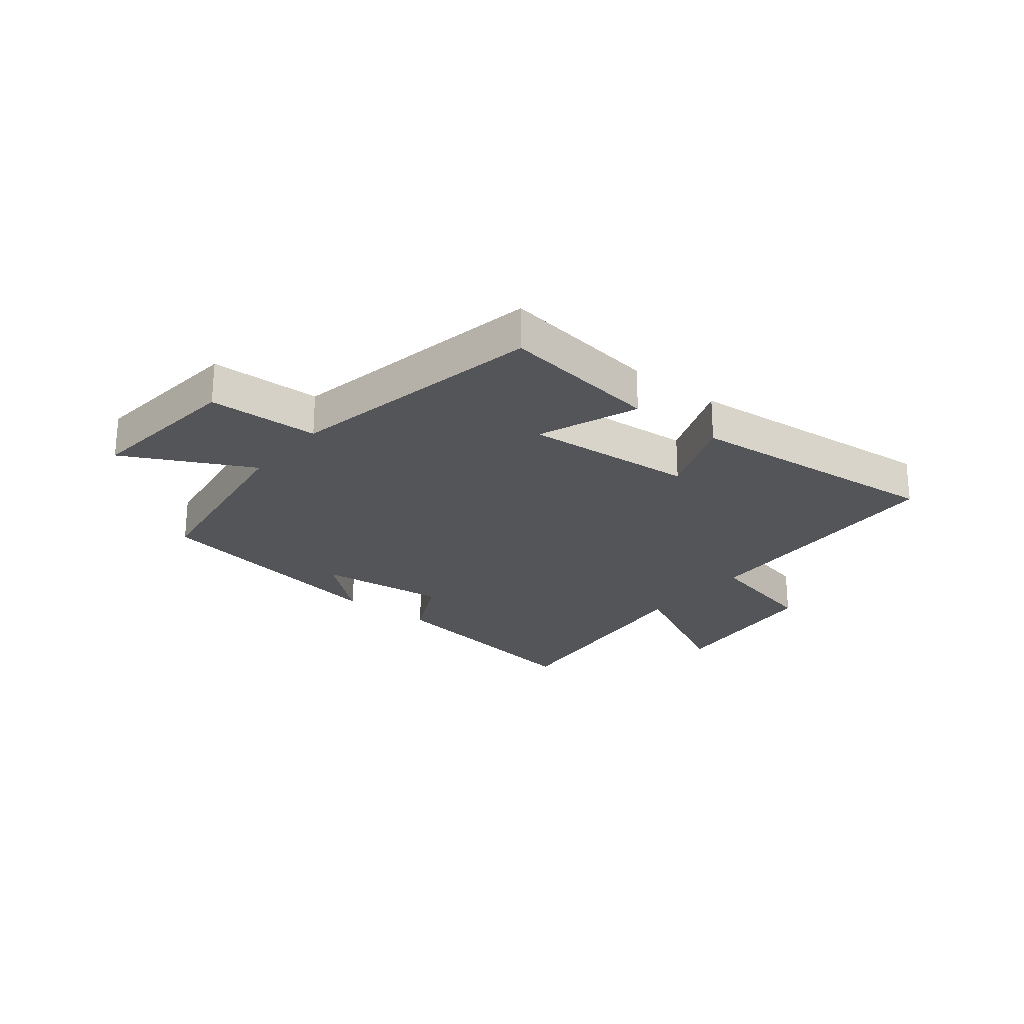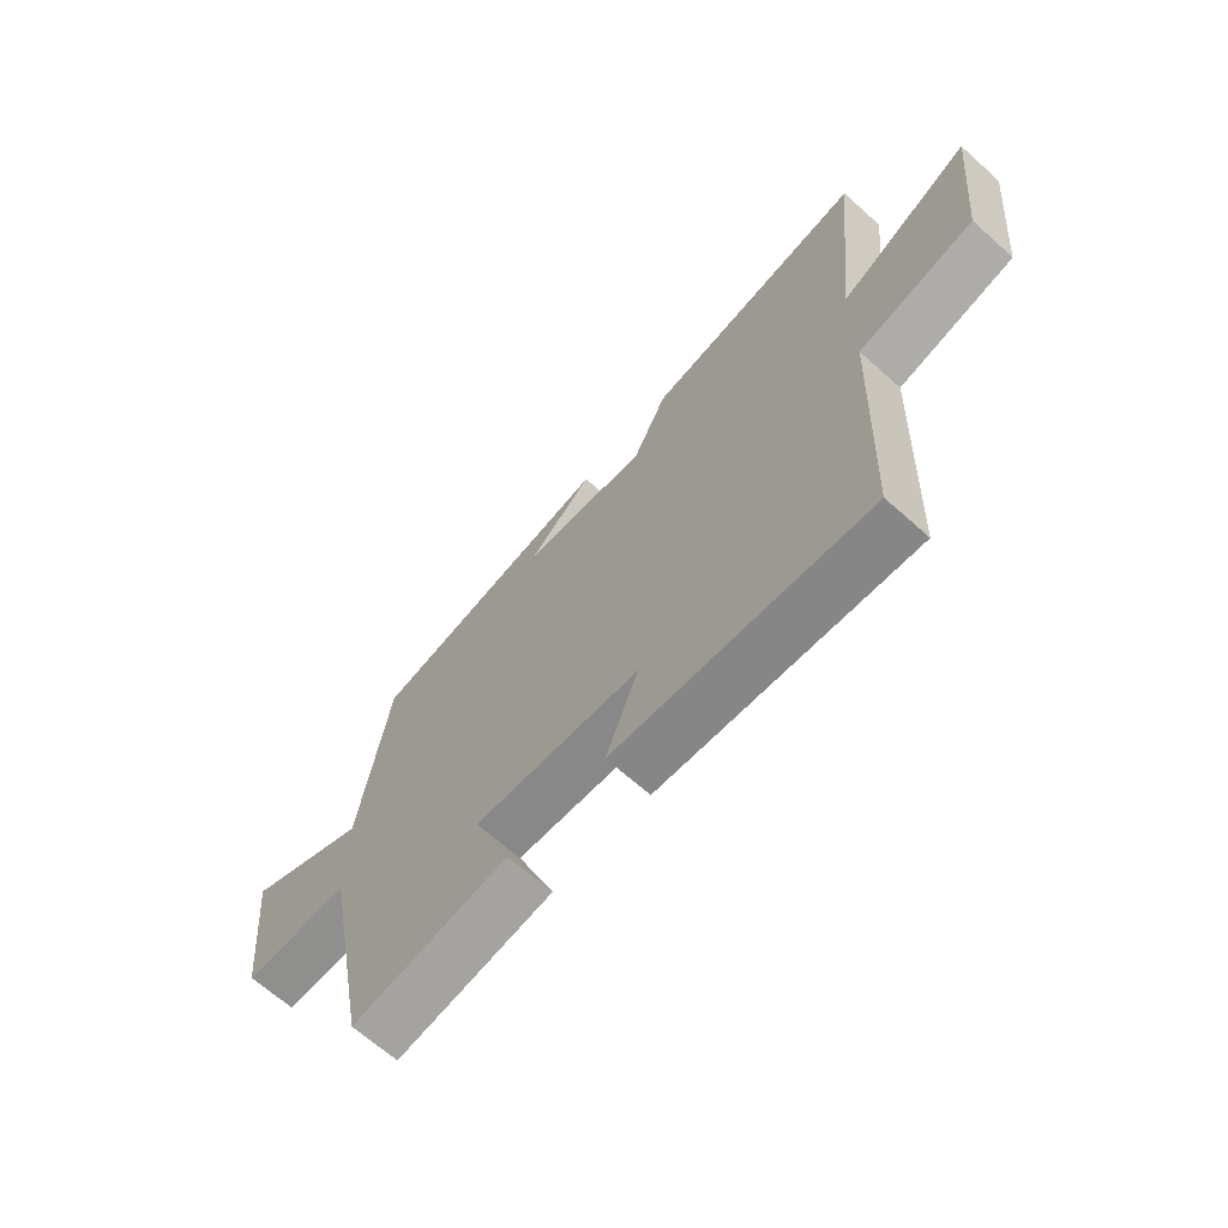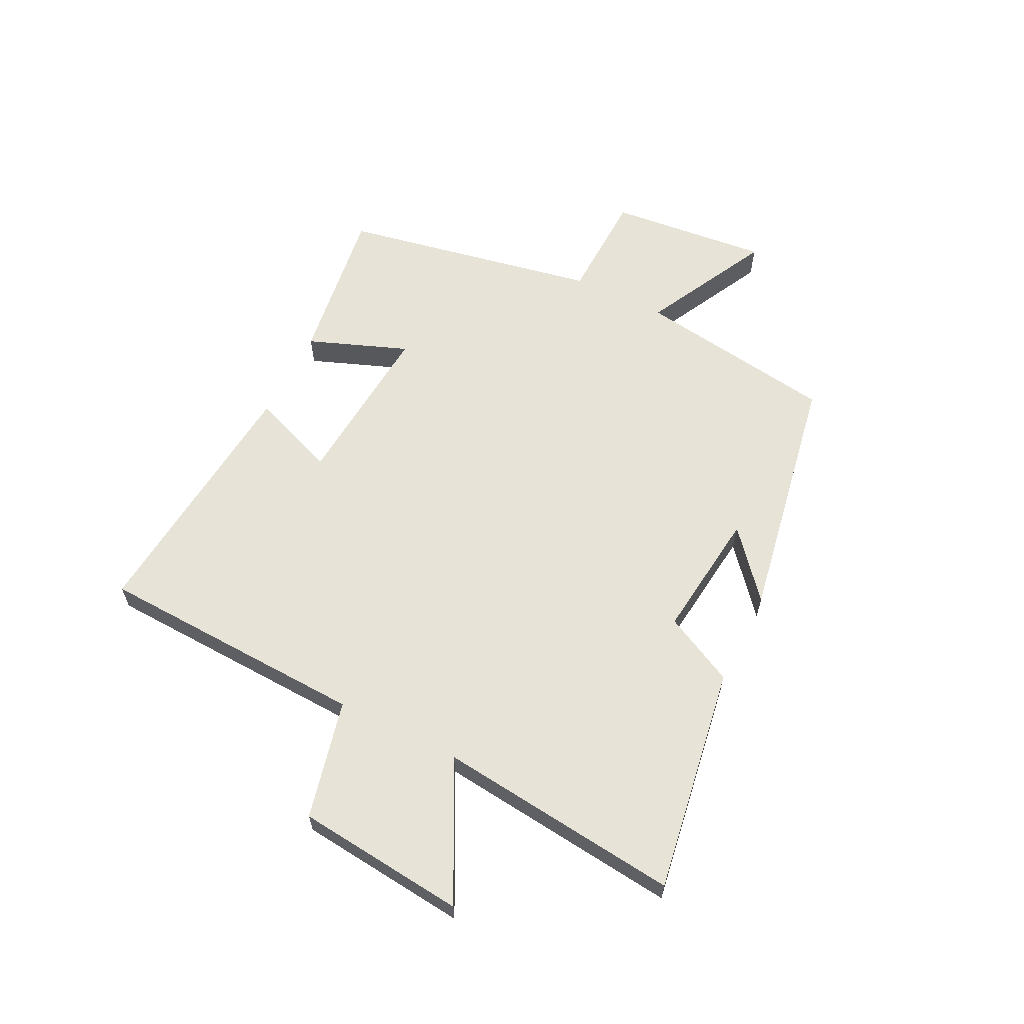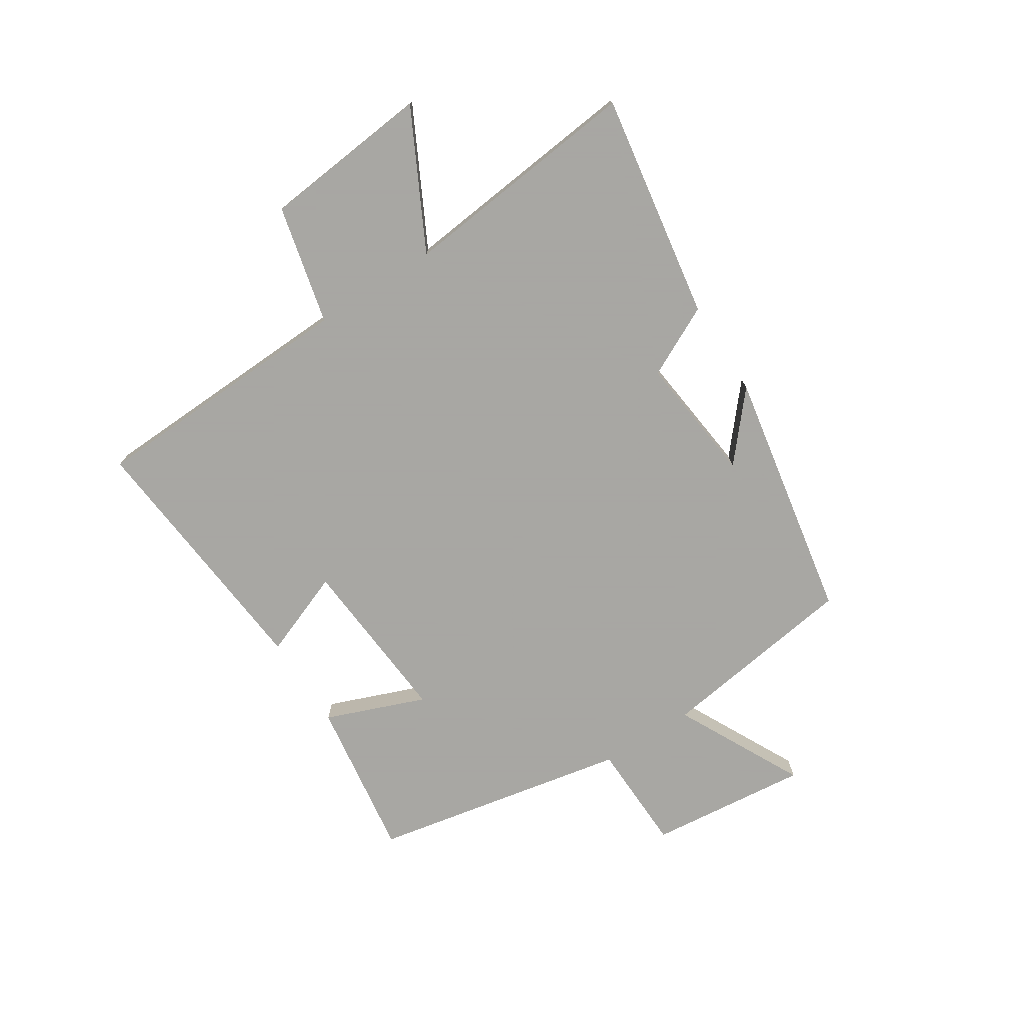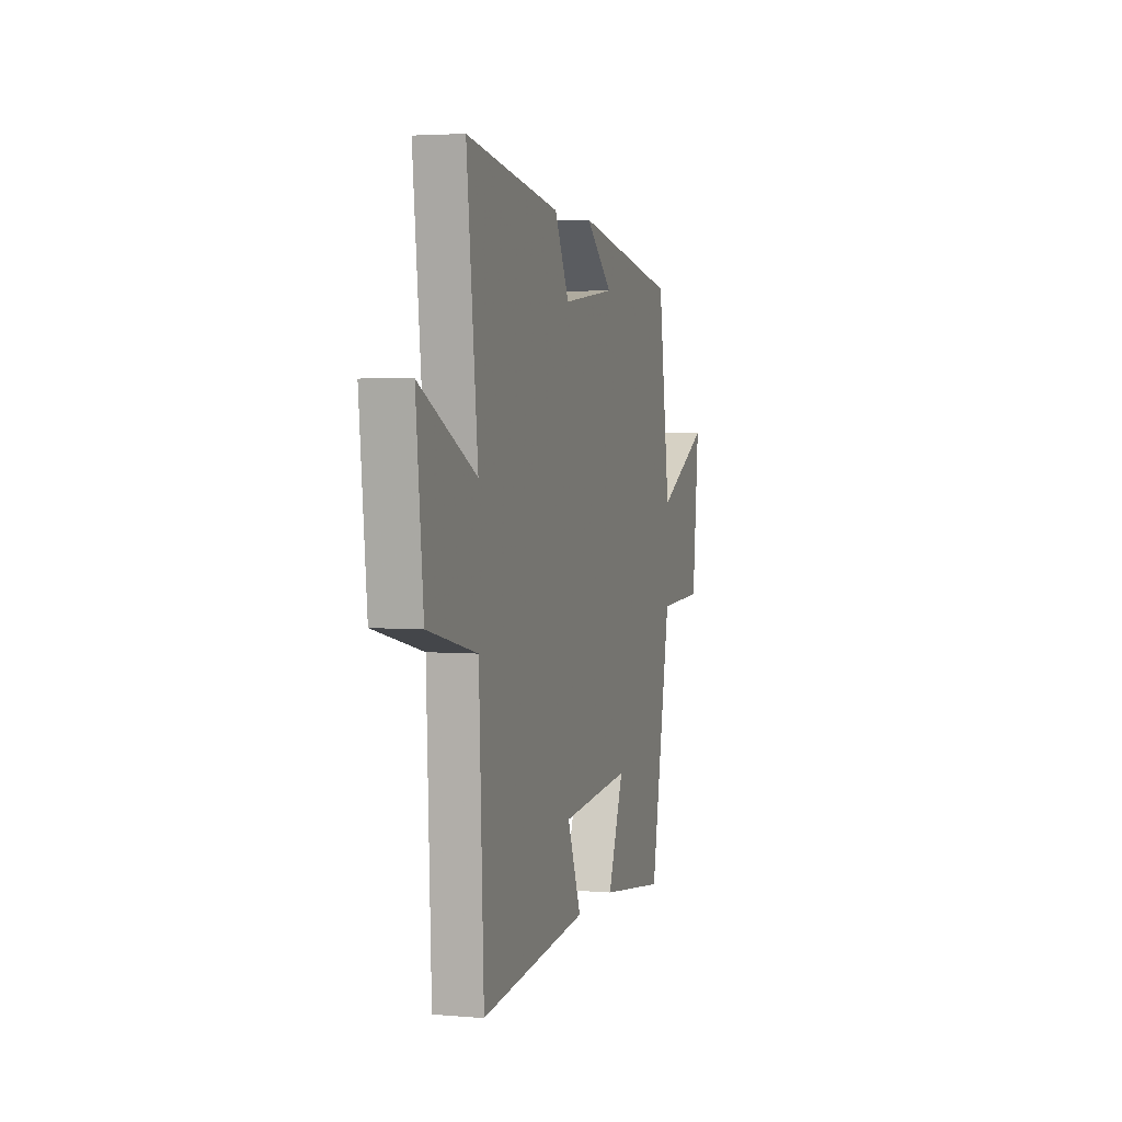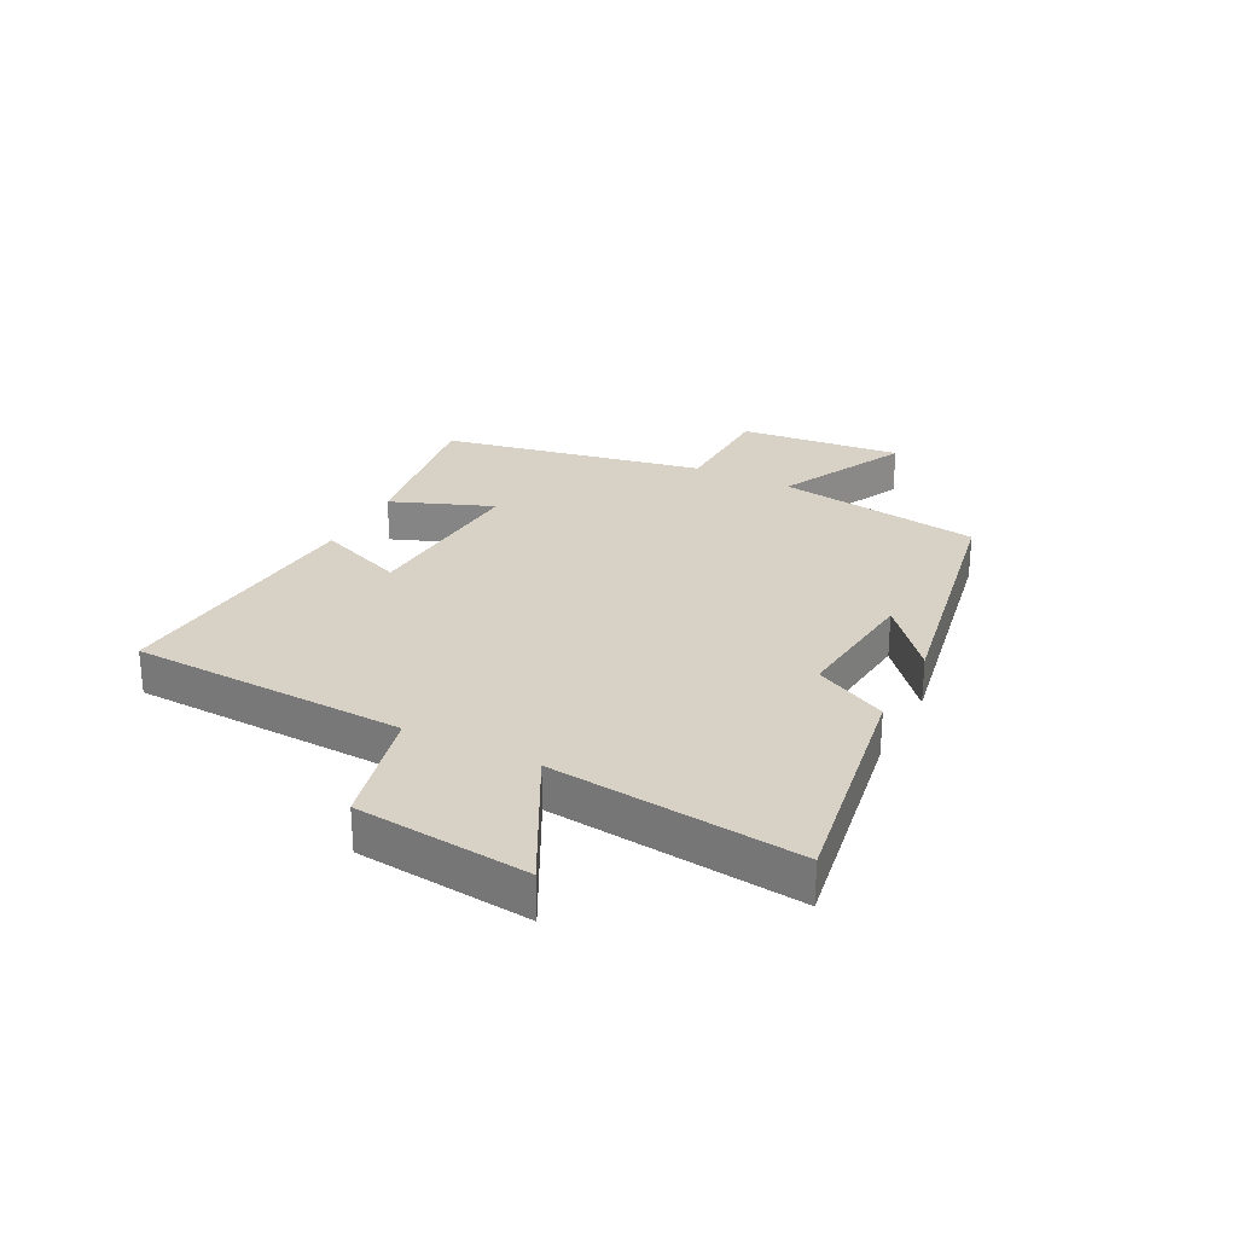
<metadata>
{"format":"obj","ext":"obj","renderer":"f3d","projection":"perspective","resolution":1024,"background":"white","views":[{"elev":-24.1,"azim":141.3,"up":"+Y"},{"elev":-66.6,"azim":-131.9,"up":"+Z"},{"elev":61.7,"azim":-63.5,"up":"+Y"},{"elev":-74.4,"azim":-57.4,"up":"+Y"},{"elev":3.5,"azim":-73.9,"up":"+Z"},{"elev":27.3,"azim":-63.1,"up":"+Y"}]}
</metadata>
<code>
v 0.449 0.07 0.422
v 0.5 0.07 0.076
v 0.719 0.07 0.188
v 0.691 0.07 -0.088
v 0.5 0.07 -0.094
v 0.414 0.07 -0.539
v 0.138 0.07 -0.5
v 0.204 0.07 -0.328
v -0.09 0.07 -0.352
v -0.032 0.07 -0.5
v -0.481 0.07 -0.543
v -0.5 0.07 -0.077
v -0.705 0.07 -0.029
v -0.735 0.07 0.263
v -0.5 0.07 0.143
v -0.546 0.07 0.562
v -0.155 0.07 0.5
v -0.094 0.07 0.378
v 0.128 0.07 0.404
v 0.015 0.07 0.5
v 0.449 0 0.422
v 0.5 0 0.076
v 0.719 0 0.188
v 0.691 0 -0.088
v 0.5 0 -0.094
v 0.414 0 -0.539
v 0.138 0 -0.5
v 0.204 0 -0.328
v -0.09 0 -0.352
v -0.032 0 -0.5
v -0.481 0 -0.543
v -0.5 0 -0.077
v -0.705 0 -0.029
v -0.735 0 0.263
v -0.5 0 0.143
v -0.546 0 0.562
v -0.155 0 0.5
v -0.094 0 0.378
v 0.128 0 0.404
v 0.015 0 0.5
f 19 20 1
f 18 19 1 2
f 15 16 17 18
f 15 18 2
f 12 13 14 15
f 12 15 2
f 9 10 11 12
f 8 9 12 2
f 5 6 7 8
f 5 8 2 3
f 3 4 5
f 21 40 39
f 22 21 39 38
f 38 37 36 35
f 22 38 35
f 35 34 33 32
f 22 35 32
f 32 31 30 29
f 22 32 29 28
f 28 27 26 25
f 23 22 28 25
f 25 24 23
f 1 21 22 2
f 2 22 23 3
f 3 23 24 4
f 4 24 25 5
f 5 25 26 6
f 6 26 27 7
f 7 27 28 8
f 8 28 29 9
f 9 29 30 10
f 10 30 31 11
f 11 31 32 12
f 12 32 33 13
f 13 33 34 14
f 14 34 35 15
f 15 35 36 16
f 16 36 37 17
f 17 37 38 18
f 18 38 39 19
f 19 39 40 20
f 20 40 21 1

</code>
